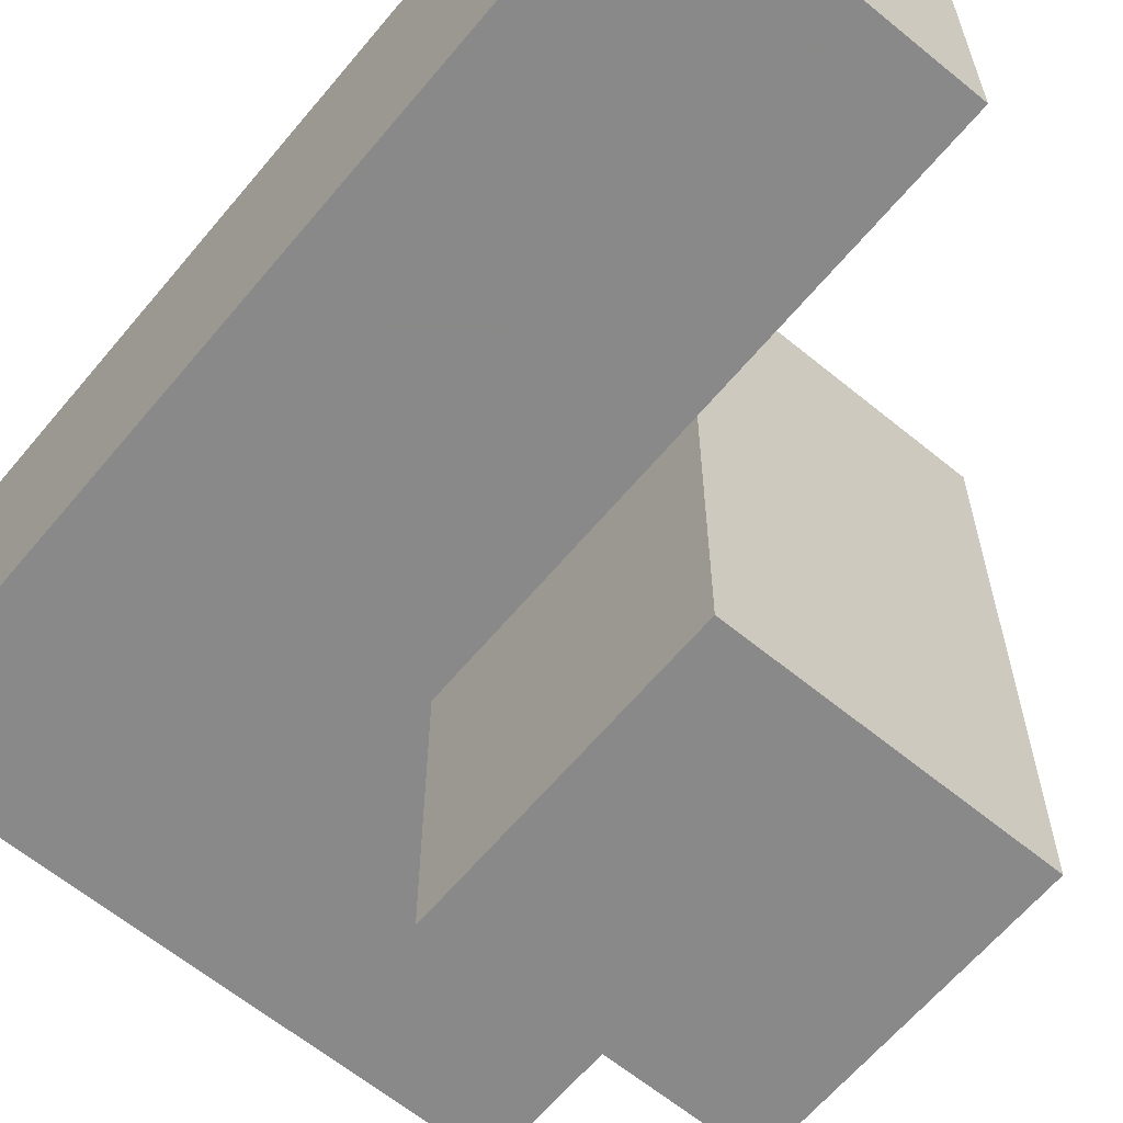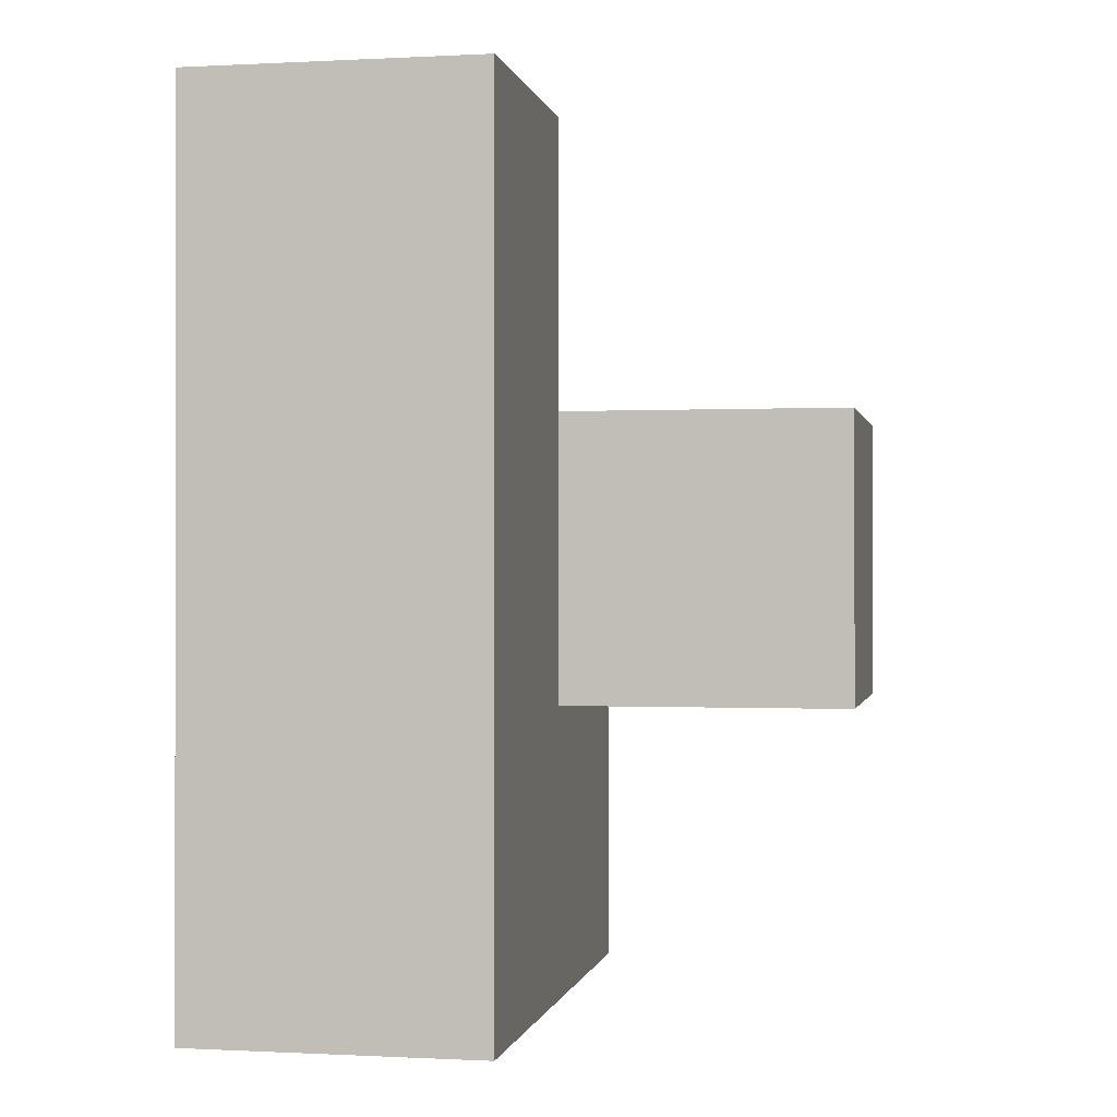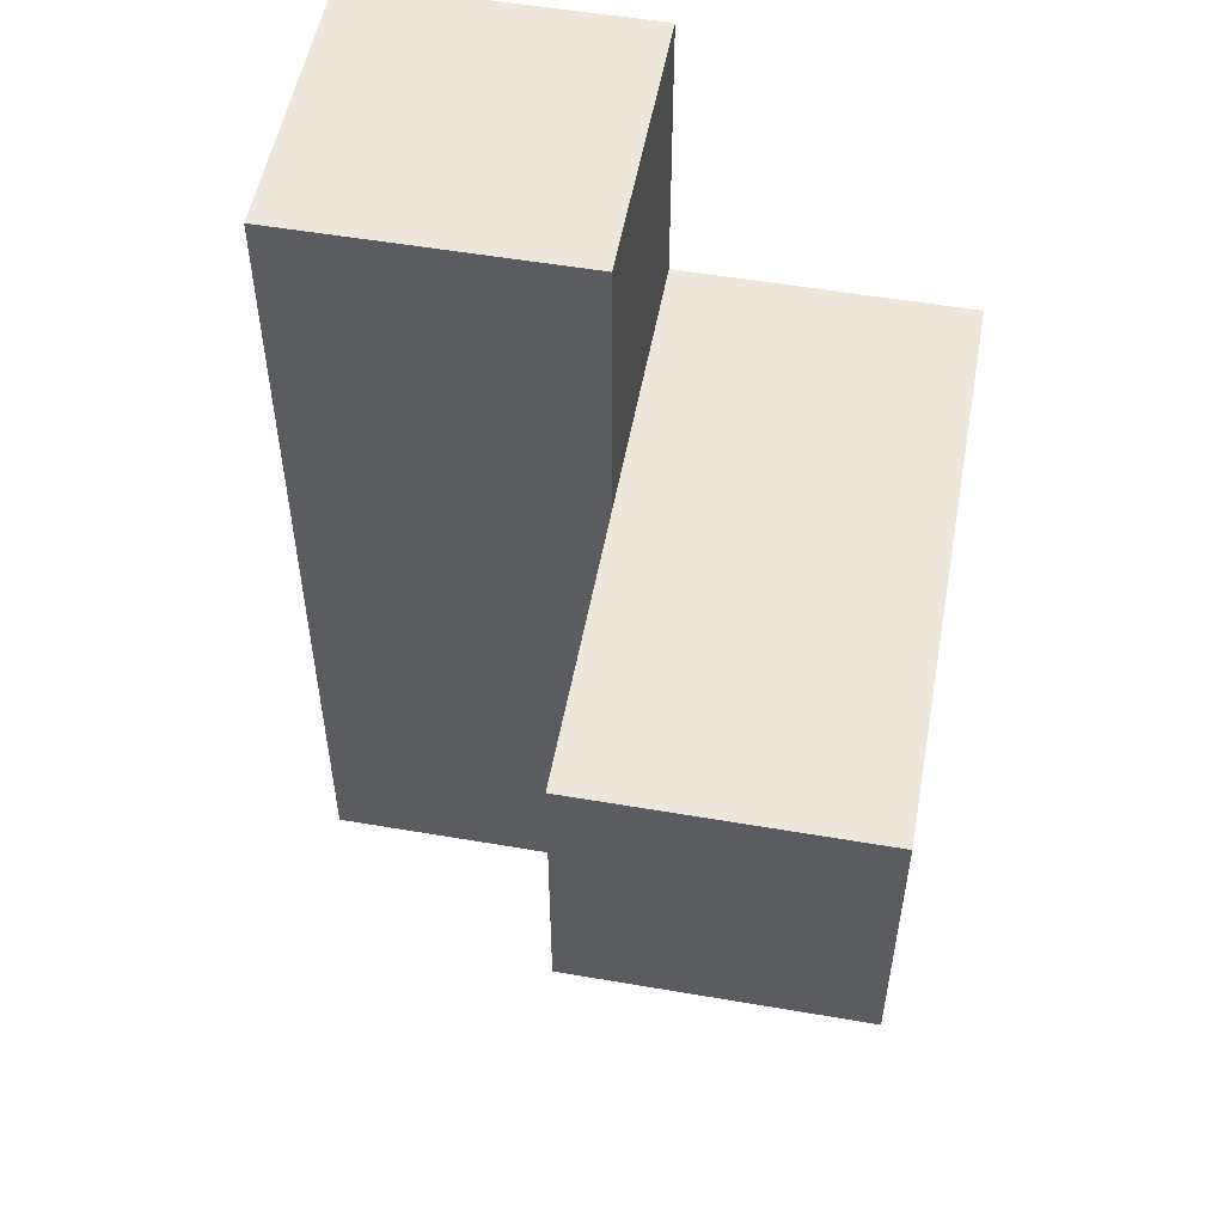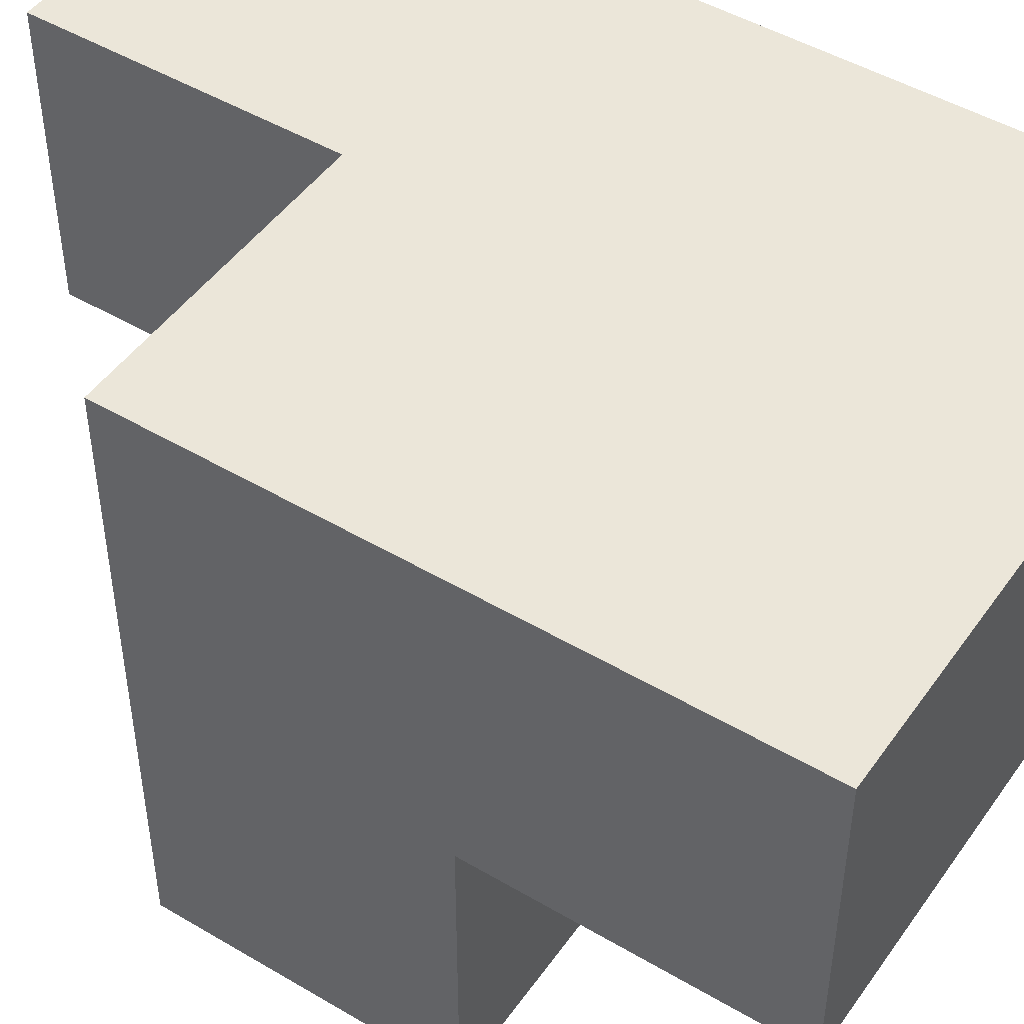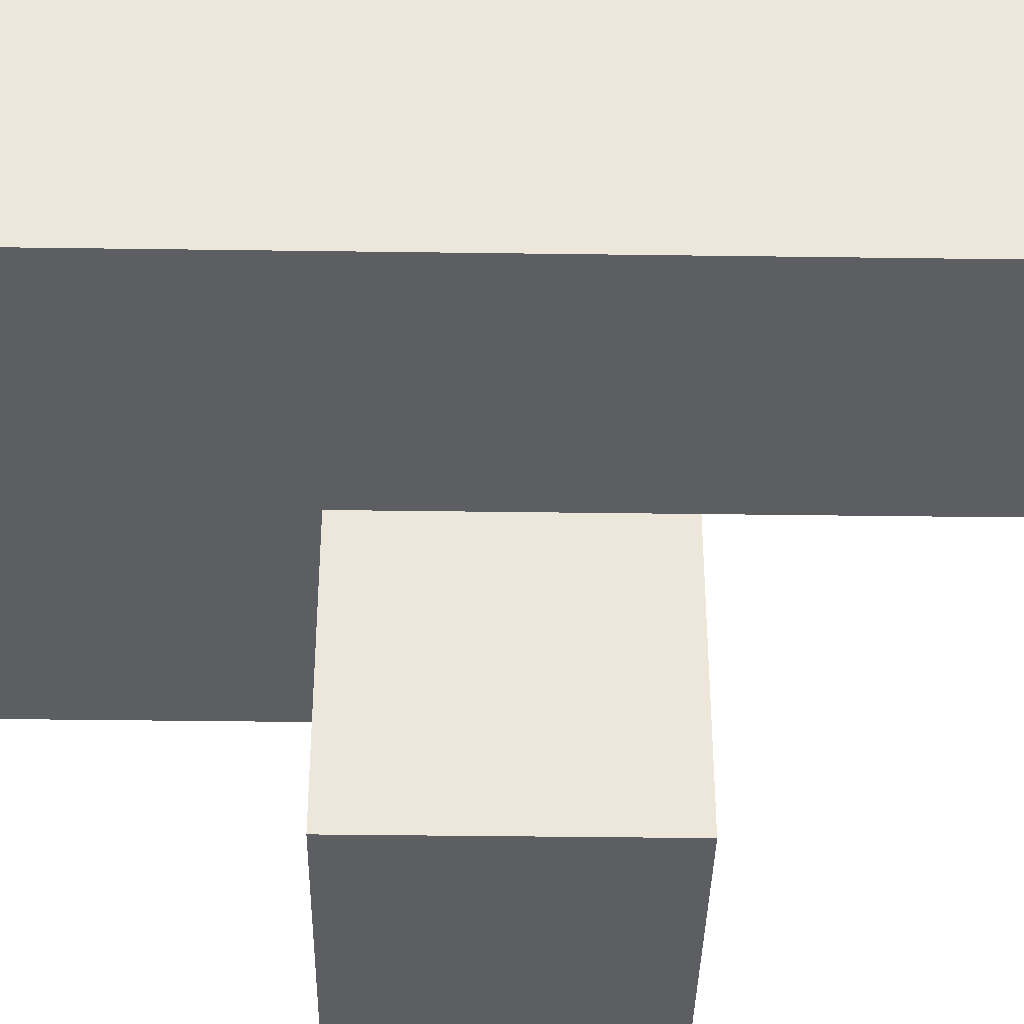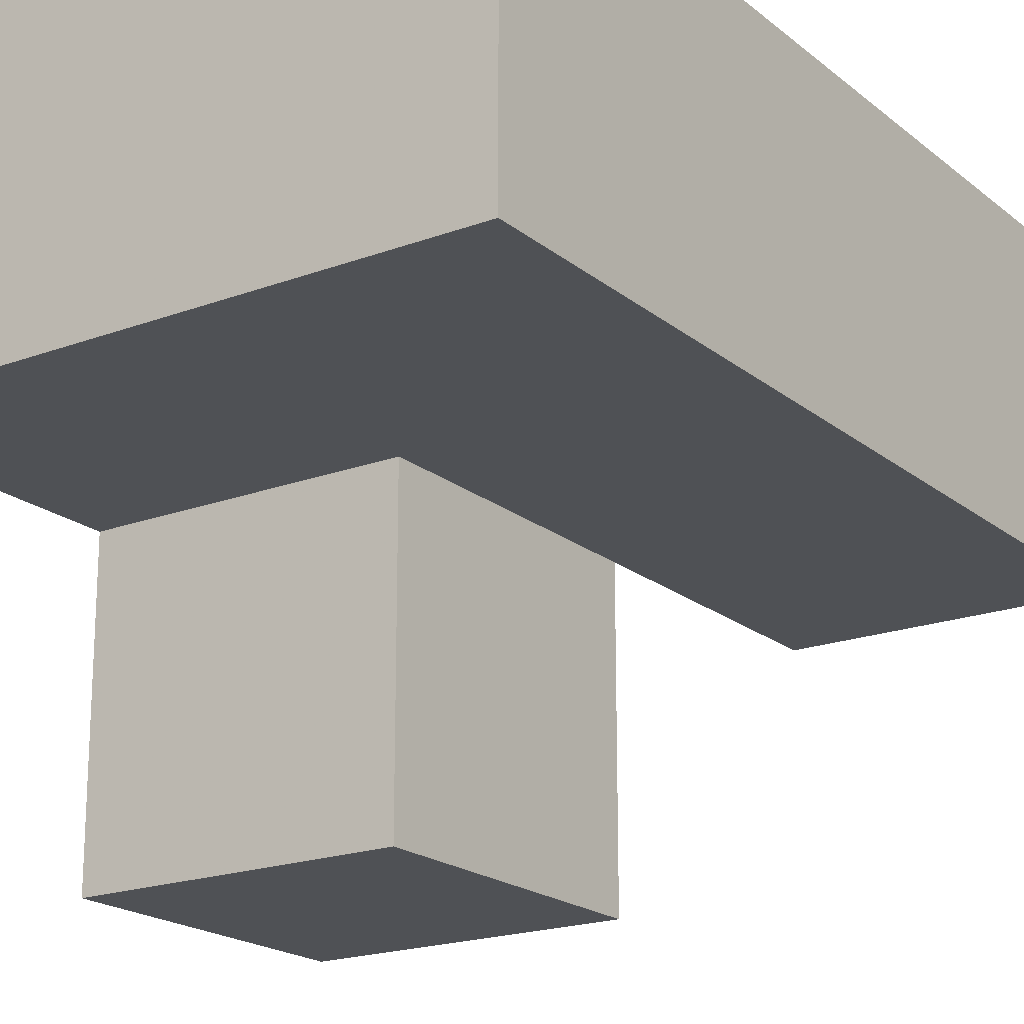
<metadata>
{"format":"obj","ext":"obj","renderer":"f3d","projection":"perspective","resolution":1024,"background":"white","views":[{"elev":-63.0,"azim":-39.7,"up":"+Y"},{"elev":-0.3,"azim":-79.0,"up":"+Z"},{"elev":53.4,"azim":10.4,"up":"+Z"},{"elev":47.8,"azim":123.6,"up":"+Y"},{"elev":-37.9,"azim":-91.0,"up":"+Y"},{"elev":-19.8,"azim":-145.4,"up":"+Y"}]}
</metadata>
<code>
v 1.99 2.003 2.004
v 1.99 1.013 2.994
v 0.01 2.993 2.994
v 1 2.003 2.004
v 1 2.993 2.994
v 0.01 2.003 1.014
v 1.99 2.993 2.994
v 0.01 2.003 3.984
v 1 1.013 2.994
v 1.99 1.013 2.004
v 1.99 2.003 1.014
v 0.01 2.993 2.004
v 1 2.003 3.984
v 1 2.003 1.014
v 1 2.993 2.004
v 1.99 2.993 2.004
v 0.01 2.003 2.994
v 1 1.013 2.004
v 1.99 2.003 2.994
v 0.01 2.993 1.014
v 0.01 2.993 3.984
v 1 2.993 1.014
v 1 2.003 2.994
v 1 2.993 3.984
v 1.99 2.993 1.014
v 0.01 2.003 2.004
f 23 19 5
f 7 5 19
f 16 15 7
f 5 7 15
f 1 16 19
f 7 19 16
f 11 14 25
f 22 25 14
f 14 11 4
f 1 4 11
f 25 22 16
f 15 16 22
f 11 25 1
f 16 1 25
f 26 4 17
f 23 17 4
f 15 12 5
f 3 5 12
f 12 26 3
f 17 3 26
f 10 18 1
f 4 1 18
f 9 2 23
f 19 23 2
f 18 10 9
f 2 9 10
f 4 18 23
f 9 23 18
f 10 1 2
f 19 2 1
f 8 13 21
f 24 21 13
f 17 23 8
f 13 8 23
f 5 3 24
f 21 24 3
f 3 17 21
f 8 21 17
f 23 5 13
f 24 13 5
f 14 6 22
f 20 22 6
f 6 14 26
f 4 26 14
f 22 20 15
f 12 15 20
f 20 6 12
f 26 12 6

</code>
